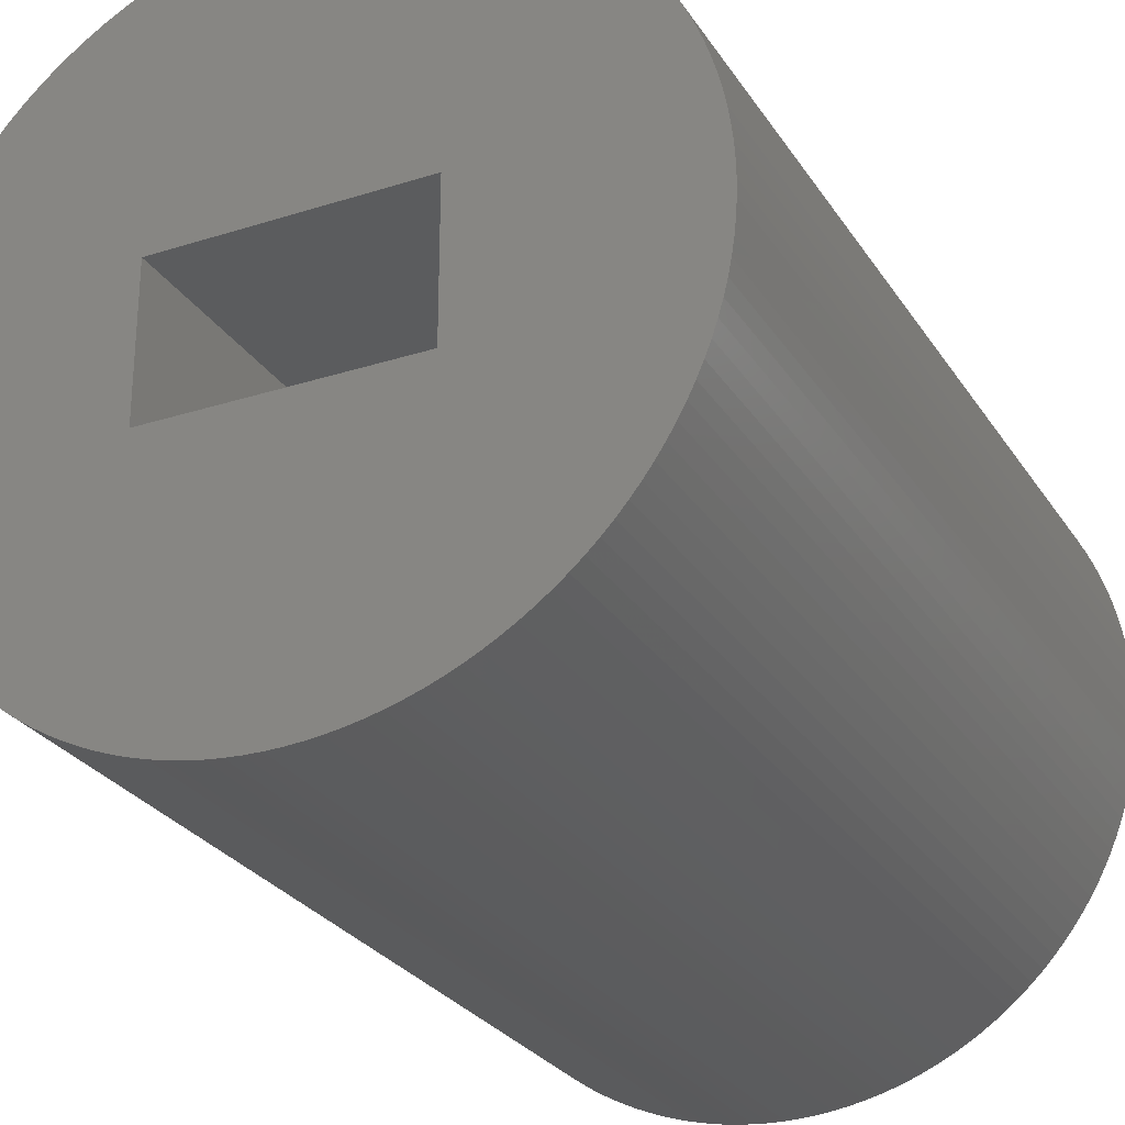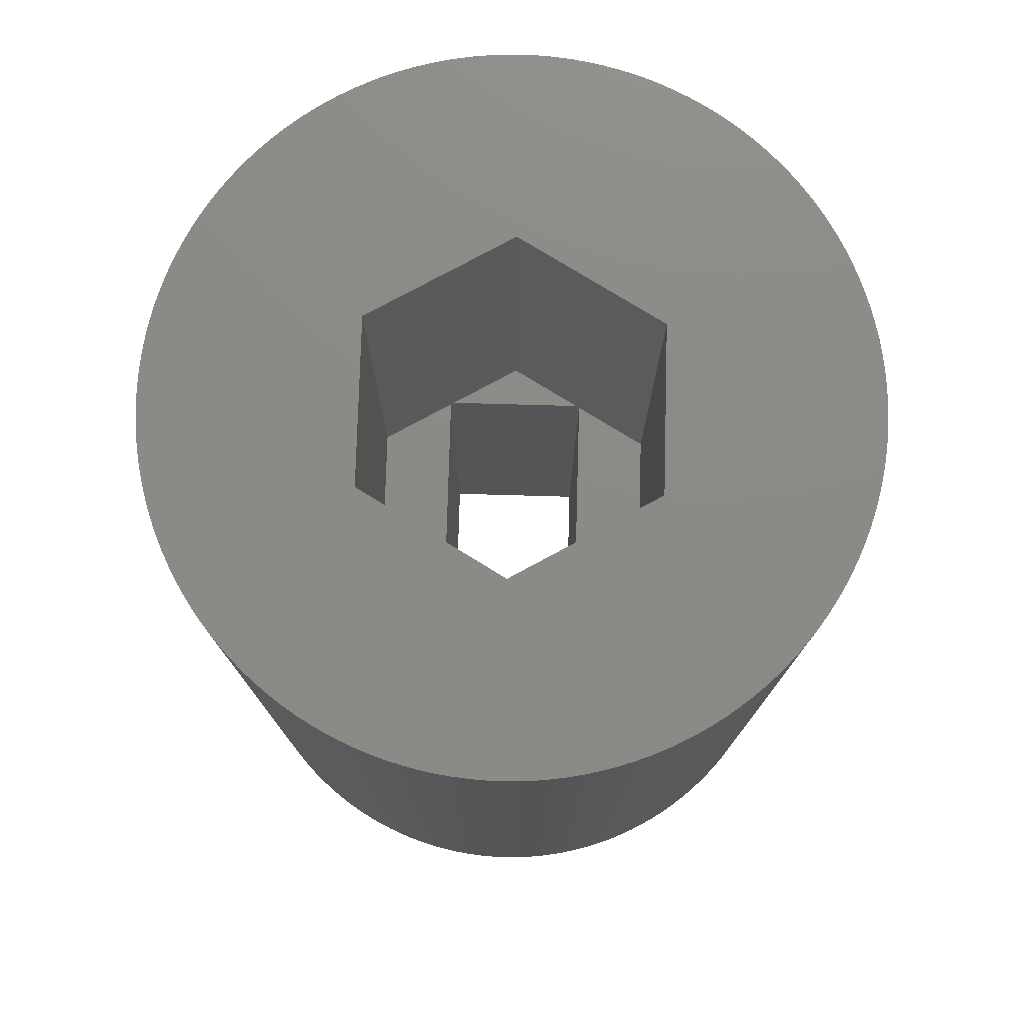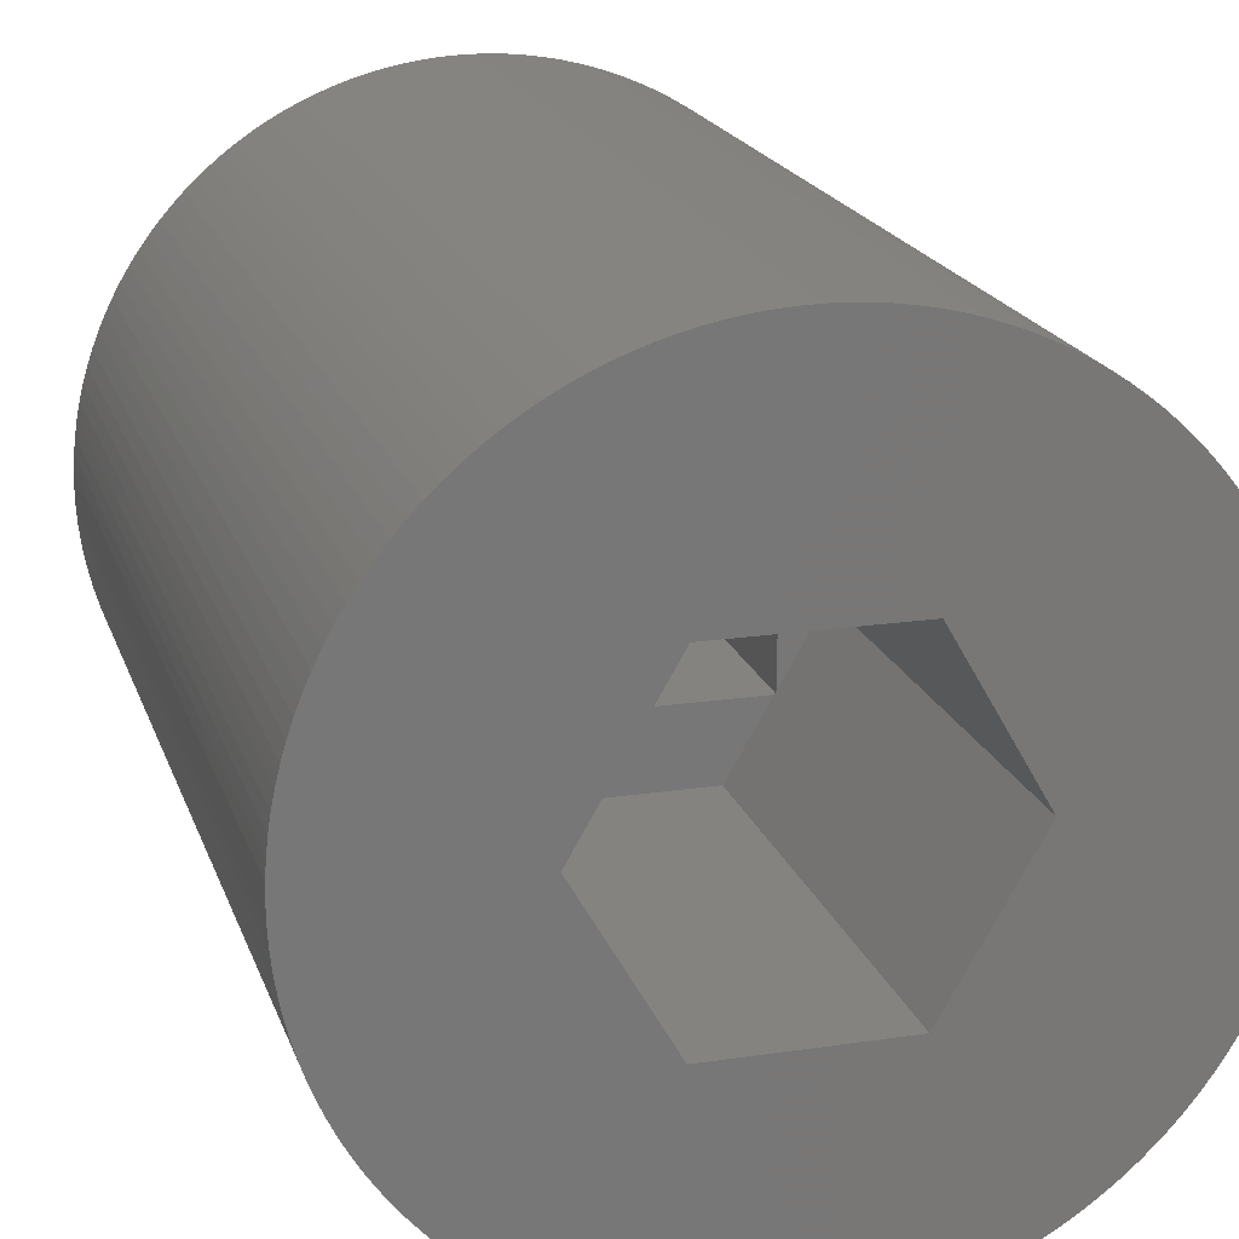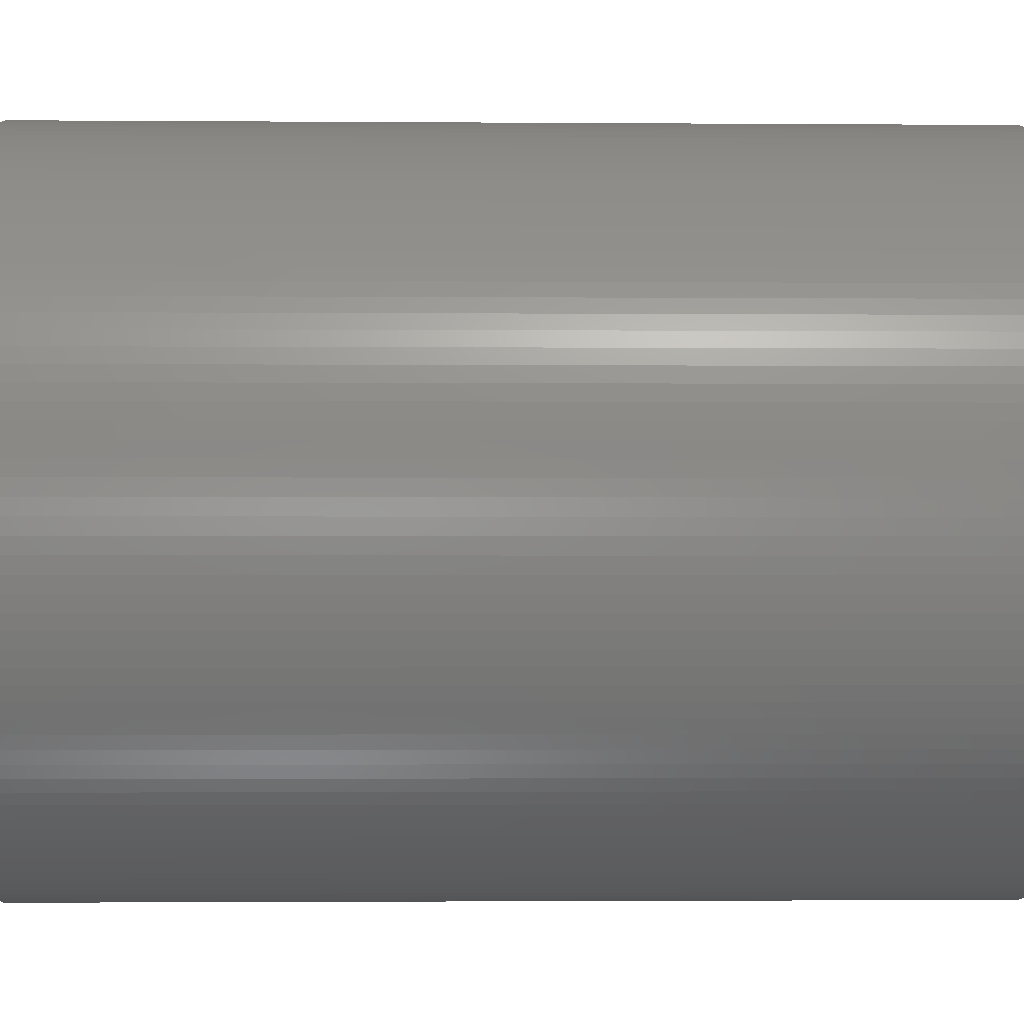
<metadata>
{"format":"stl","ext":"stl","renderer":"f3d","projection":"perspective","resolution":1024,"background":"white","views":[{"elev":-27.4,"azim":-153.9,"up":"+Y"},{"elev":77.2,"azim":91.6,"up":"+Z"},{"elev":19.1,"azim":-15.8,"up":"+Y"},{"elev":-1.9,"azim":-91.6,"up":"+Y"}]}
</metadata>
<code>
# stl→obj: 316 verts, 632 faces
v 7 0 9
v 6.993 0.3053 -9
v 6.993 0.3053 9
v 7 0 -9
v -7 0 -9
v -6.993 0.3053 9
v -6.993 0.3053 -9
v -7 0 9
v 0.3053 6.993 -9
v 0 7 9
v 0.3053 6.993 9
v 0 7 -9
v 5.161 4.729 9
v 4.95 4.95 -9
v 4.95 4.95 9
v 5.161 4.729 -9
v -4.729 5.161 -9
v -4.95 4.95 9
v -4.729 5.161 9
v -4.95 4.95 -9
v -2.394 6.578 -9
v -2.679 6.467 9
v -2.394 6.578 9
v -2.679 6.467 -9
v 6.467 2.679 9
v 6.344 2.958 -9
v 6.344 2.958 9
v 6.467 2.679 -9
v 2.958 6.344 -9
v 2.679 6.467 9
v 2.958 6.344 9
v 2.679 6.467 -9
v 4.015 5.734 -9
v 3.761 5.904 9
v 4.015 5.734 9
v 3.761 5.904 -9
v -6.467 2.679 -9
v -6.344 2.958 9
v -6.344 2.958 -9
v -6.467 2.679 9
v -0.9137 6.94 -9
v -1.216 6.894 9
v -0.9137 6.94 9
v -1.216 6.894 -9
v 6.834 1.515 9
v 6.761 1.812 -9
v 6.761 1.812 9
v 6.834 1.515 -9
v 5.904 3.761 9
v 5.734 4.015 -9
v 5.734 4.015 9
v 5.904 3.761 -9
v 6.209 3.232 9
v 6.062 3.5 -9
v 6.062 3.5 9
v 6.209 3.232 -9
v 1.515 6.834 -9
v 1.216 6.894 9
v 1.515 6.834 9
v 1.216 6.894 -9
v 4.729 5.161 -9
v 4.5 5.362 9
v 4.729 5.161 9
v 4.5 5.362 -9
v -6.894 1.216 -9
v -6.834 1.515 9
v -6.834 1.515 -9
v -6.894 1.216 9
v -5.904 3.761 -9
v -5.734 4.015 9
v -5.734 4.015 -9
v -5.904 3.761 9
v -3.5 6.062 -9
v -3.761 5.904 9
v -3.5 6.062 9
v -3.761 5.904 -9
v -0.3053 6.993 -9
v -0.6101 6.973 9
v -0.3053 6.993 9
v -0.6101 6.973 -9
v 2.5 -1.45 -9
v 6.993 -0.3053 -9
v 6.973 -0.6101 -9
v 2.5 1.45 -9
v 6.94 -0.9137 -9
v 6.894 -1.216 -9
v 6.973 0.6101 -9
v 6.834 -1.515 -9
v 6.94 0.9137 -9
v 6.761 -1.812 -9
v 6.894 1.216 -9
v 6.676 -2.105 -9
v 6.578 -2.394 -9
v 6.467 -2.679 -9
v 6.676 2.105 -9
v 6.344 -2.958 -9
v 6.578 2.394 -9
v 6.209 -3.232 -9
v 6.062 -3.5 -9
v 5.904 -3.761 -9
v 5.734 -4.015 -9
v 5.553 -4.261 -9
v 5.362 -4.5 -9
v 5.161 -4.729 -9
v 5.553 4.261 -9
v 4.95 -4.95 -9
v 5.362 4.5 -9
v 4.729 -5.161 -9
v 4.5 -5.362 -9
v 4.261 -5.553 -9
v 4.015 -5.734 -9
v 3.761 -5.904 -9
v 4.261 5.553 -9
v 3.5 -6.062 -9
v 3.232 -6.209 -9
v 2.958 -6.344 -9
v 3.5 6.062 -9
v 2.679 -6.467 -9
v 3.232 6.209 -9
v 2.394 -6.578 -9
v 2.105 -6.676 -9
v 1.812 -6.761 -9
v 1.515 -6.834 -9
v 1.216 -6.894 -9
v 0.9137 -6.94 -9
v 0.6101 -6.973 -9
v 0.3053 -6.993 -9
v 0 -7 -9
v -2.5 -1.45 -9
v -0.3053 -6.993 -9
v -0.6101 -6.973 -9
v -0.9137 -6.94 -9
v -1.216 -6.894 -9
v -1.515 -6.834 -9
v -1.812 -6.761 -9
v -2.105 -6.676 -9
v -2.394 -6.578 -9
v -2.958 -6.344 -9
v -2.679 -6.467 -9
v 2.394 6.578 -9
v 2.105 6.676 -9
v 1.812 6.761 -9
v 0.9137 6.94 -9
v 0.6101 6.973 -9
v -2.5 1.45 -9
v -1.515 6.834 -9
v -1.812 6.761 -9
v -2.105 6.676 -9
v -3.232 -6.209 -9
v -3.5 -6.062 -9
v -2.958 6.344 -9
v -3.761 -5.904 -9
v -3.232 6.209 -9
v -4.015 -5.734 -9
v -4.261 -5.553 -9
v -4.5 -5.362 -9
v -4.015 5.734 -9
v -4.729 -5.161 -9
v -4.261 5.553 -9
v -4.95 -4.95 -9
v -4.5 5.362 -9
v -5.161 -4.729 -9
v -5.362 -4.5 -9
v -5.553 -4.261 -9
v -5.161 4.729 -9
v -5.734 -4.015 -9
v -5.362 4.5 -9
v -5.904 -3.761 -9
v -5.553 4.261 -9
v -6.062 -3.5 -9
v -6.209 -3.232 -9
v -6.344 -2.958 -9
v -6.062 3.5 -9
v -6.467 -2.679 -9
v -6.209 3.232 -9
v -6.578 -2.394 -9
v -6.676 -2.105 -9
v -6.761 -1.812 -9
v -6.578 2.394 -9
v -6.834 -1.515 -9
v -6.676 2.105 -9
v -6.894 -1.216 -9
v -6.761 1.812 -9
v -6.94 -0.9137 -9
v -6.973 -0.6101 -9
v -6.993 -0.3053 -9
v -6.94 0.9137 -9
v -6.973 0.6101 -9
v 6.973 0.6101 9
v 6.94 0.9137 9
v 6.894 1.216 9
v 6.676 2.105 9
v 6.578 2.394 9
v 5.553 4.261 9
v 5.362 4.5 9
v 0.6101 6.973 9
v 0.9137 6.94 9
v 1.812 6.761 9
v 2.105 6.676 9
v 3.232 6.209 9
v 3.5 6.062 9
v -6.94 0.9137 9
v -6.973 0.6101 9
v -5.161 4.729 9
v -5.362 4.5 9
v -6.062 3.5 9
v -6.209 3.232 9
v -6.676 2.105 9
v -6.761 1.812 9
v 3.3 0 9
v 6.993 -0.3053 9
v 6.973 -0.6101 9
v 6.94 -0.9137 9
v 6.894 -1.216 9
v 6.834 -1.515 9
v 6.761 -1.812 9
v 6.676 -2.105 9
v 6.578 -2.394 9
v 6.467 -2.679 9
v 6.344 -2.958 9
v 6.209 -3.232 9
v 1.65 2.858 9
v 6.062 -3.5 9
v 1.65 -2.858 9
v 5.904 -3.761 9
v 5.734 -4.015 9
v 5.553 -4.261 9
v 5.362 -4.5 9
v 5.161 -4.729 9
v 4.95 -4.95 9
v 4.261 5.553 9
v 4.729 -5.161 9
v 4.5 -5.362 9
v 4.261 -5.553 9
v 4.015 -5.734 9
v 3.761 -5.904 9
v 2.394 6.578 9
v -1.65 2.858 9
v -1.515 6.834 9
v -1.812 6.761 9
v -2.105 6.676 9
v -2.958 6.344 9
v -3.232 6.209 9
v 3.5 -6.062 9
v 3.232 -6.209 9
v 2.958 -6.344 9
v 2.679 -6.467 9
v 2.394 -6.578 9
v 2.105 -6.676 9
v 1.812 -6.761 9
v 1.515 -6.834 9
v 1.216 -6.894 9
v 0.9137 -6.94 9
v 0.6101 -6.973 9
v 0.3053 -6.993 9
v 0 -7 9
v -1.65 -2.858 9
v -0.3053 -6.993 9
v -0.6101 -6.973 9
v -0.9137 -6.94 9
v -1.216 -6.894 9
v -1.515 -6.834 9
v -1.812 -6.761 9
v -2.105 -6.676 9
v -2.394 -6.578 9
v -2.679 -6.467 9
v -2.958 -6.344 9
v -3.232 -6.209 9
v -6.062 -3.5 9
v -3.3 0 9
v -4.015 5.734 9
v -3.5 -6.062 9
v -4.261 5.553 9
v -3.761 -5.904 9
v -4.5 5.362 9
v -4.015 -5.734 9
v -4.261 -5.553 9
v -4.5 -5.362 9
v -4.729 -5.161 9
v -4.95 -4.95 9
v -5.553 4.261 9
v -5.161 -4.729 9
v -5.362 -4.5 9
v -5.553 -4.261 9
v -5.734 -4.015 9
v -5.904 -3.761 9
v -6.209 -3.232 9
v -6.344 -2.958 9
v -6.578 2.394 9
v -6.467 -2.679 9
v -6.578 -2.394 9
v -6.676 -2.105 9
v -6.761 -1.812 9
v -6.834 -1.515 9
v -6.894 -1.216 9
v -6.94 -0.9137 9
v -6.973 -0.6101 9
v -6.993 -0.3053 9
v 2.463 1.45 0
v 1.65 2.858 0
v 2.5 1.386 0
v 3.3 0 0
v -2.463 1.45 0
v -1.65 2.858 0
v -2.5 1.386 0
v -3.3 0 0
v 2.5 -1.386 0
v -2.5 -1.386 0
v 2.463 -1.45 0
v -1.65 -2.858 0
v 1.65 -2.858 0
v -2.463 -1.45 0
v 2.5 -1.45 0
v -2.5 -1.45 0
v 2.5 1.45 0
v -2.5 1.45 0
f 1 2 3
f 2 1 4
f 5 6 7
f 6 5 8
f 9 10 11
f 10 9 12
f 13 14 15
f 14 13 16
f 17 18 19
f 18 17 20
f 21 22 23
f 22 21 24
f 25 26 27
f 26 25 28
f 29 30 31
f 30 29 32
f 33 34 35
f 34 33 36
f 37 38 39
f 38 37 40
f 41 42 43
f 42 41 44
f 45 46 47
f 46 45 48
f 49 50 51
f 50 49 52
f 53 54 55
f 54 53 56
f 57 58 59
f 58 57 60
f 61 62 63
f 62 61 64
f 65 66 67
f 66 65 68
f 69 70 71
f 70 69 72
f 73 74 75
f 74 73 76
f 77 78 79
f 78 77 80
f 81 4 82
f 81 82 83
f 84 4 81
f 81 83 85
f 4 84 2
f 81 85 86
f 2 84 87
f 81 86 88
f 87 84 89
f 81 88 90
f 89 84 91
f 81 90 92
f 91 84 48
f 81 92 93
f 48 84 46
f 81 93 94
f 46 84 95
f 81 94 96
f 95 84 97
f 81 96 98
f 97 84 28
f 81 98 99
f 28 84 26
f 81 99 100
f 26 84 56
f 81 100 101
f 56 84 54
f 81 101 102
f 54 84 52
f 81 102 103
f 52 84 50
f 81 103 104
f 50 84 105
f 81 104 106
f 105 84 107
f 81 106 108
f 107 84 16
f 81 108 109
f 16 84 14
f 81 109 110
f 14 84 61
f 81 110 111
f 61 84 64
f 81 111 112
f 64 84 113
f 81 112 114
f 113 84 33
f 81 114 115
f 33 84 36
f 81 115 116
f 36 84 117
f 81 116 118
f 117 84 119
f 119 84 29
f 120 81 118
f 121 81 120
f 122 81 121
f 123 81 122
f 124 81 123
f 125 81 124
f 126 81 125
f 127 81 126
f 128 81 127
f 129 128 130
f 129 130 131
f 129 131 132
f 129 132 133
f 129 133 134
f 129 134 135
f 129 135 136
f 129 136 137
f 128 129 81
f 138 129 139
f 139 129 137
f 29 84 32
f 84 140 32
f 84 141 140
f 84 142 141
f 84 57 142
f 84 60 57
f 84 143 60
f 84 144 143
f 84 9 144
f 84 12 9
f 145 12 84
f 12 145 77
f 77 145 80
f 80 145 41
f 41 145 44
f 44 145 146
f 146 145 147
f 147 145 148
f 148 145 21
f 149 129 138
f 145 24 21
f 150 129 149
f 145 151 24
f 152 129 150
f 145 153 151
f 154 129 152
f 145 73 153
f 155 129 154
f 145 76 73
f 156 129 155
f 145 157 76
f 158 129 156
f 145 159 157
f 160 129 158
f 145 161 159
f 162 129 160
f 145 17 161
f 163 129 162
f 145 20 17
f 164 129 163
f 145 165 20
f 166 129 164
f 145 167 165
f 168 129 166
f 145 169 167
f 170 129 168
f 145 71 169
f 171 129 170
f 145 69 71
f 172 129 171
f 145 173 69
f 174 129 172
f 145 175 173
f 176 129 174
f 145 39 175
f 177 129 176
f 145 37 39
f 178 129 177
f 145 179 37
f 180 129 178
f 145 181 179
f 182 129 180
f 145 183 181
f 184 129 182
f 145 67 183
f 185 129 184
f 145 65 67
f 186 129 185
f 145 187 65
f 5 129 186
f 145 188 187
f 129 5 145
f 145 7 188
f 145 5 7
f 189 89 190
f 89 189 87
f 3 87 189
f 87 3 2
f 190 91 191
f 91 190 89
f 192 97 193
f 97 192 95
f 193 28 25
f 28 193 97
f 47 95 192
f 95 47 46
f 194 107 195
f 107 194 105
f 51 105 194
f 105 51 50
f 195 16 13
f 16 195 107
f 55 52 49
f 52 55 54
f 27 56 53
f 56 27 26
f 143 196 197
f 196 143 144
f 141 198 199
f 198 141 142
f 142 59 198
f 59 142 57
f 60 197 58
f 197 60 143
f 144 11 196
f 11 144 9
f 117 200 201
f 200 117 119
f 36 201 34
f 201 36 117
f 119 31 200
f 31 119 29
f 14 63 15
f 63 14 61
f 188 202 187
f 202 188 203
f 167 204 165
f 204 167 205
f 165 18 20
f 18 165 204
f 175 206 173
f 206 175 207
f 39 207 175
f 207 39 38
f 173 72 69
f 72 173 206
f 183 208 181
f 208 183 209
f 67 209 183
f 209 67 66
f 187 68 65
f 68 187 202
f 7 203 188
f 203 7 6
f 210 1 3
f 210 3 189
f 1 210 211
f 210 189 190
f 211 210 212
f 210 190 191
f 212 210 213
f 210 191 45
f 213 210 214
f 210 45 47
f 214 210 215
f 210 47 192
f 215 210 216
f 210 192 193
f 216 210 217
f 210 193 25
f 217 210 218
f 210 25 27
f 218 210 219
f 210 27 53
f 219 210 220
f 210 53 55
f 220 210 221
f 222 55 49
f 221 210 223
f 222 49 51
f 224 223 210
f 222 51 194
f 223 224 225
f 222 194 195
f 225 224 226
f 222 195 13
f 226 224 227
f 222 13 15
f 227 224 228
f 222 15 63
f 228 224 229
f 222 63 62
f 229 224 230
f 222 62 231
f 230 224 232
f 222 231 35
f 232 224 233
f 222 35 34
f 233 224 234
f 222 34 201
f 234 224 235
f 235 224 236
f 222 201 200
f 222 200 31
f 222 31 30
f 222 30 237
f 222 237 199
f 222 199 198
f 55 222 210
f 59 222 198
f 58 222 59
f 197 222 58
f 196 222 197
f 11 222 196
f 10 222 11
f 238 10 79
f 238 79 78
f 238 78 43
f 238 43 42
f 238 42 239
f 10 238 222
f 240 238 239
f 241 238 240
f 23 238 241
f 22 238 23
f 242 238 22
f 243 238 242
f 75 238 243
f 74 238 75
f 236 224 244
f 244 224 245
f 245 224 246
f 246 224 247
f 247 224 248
f 248 224 249
f 249 224 250
f 224 251 250
f 224 252 251
f 224 253 252
f 224 254 253
f 224 255 254
f 224 256 255
f 257 256 224
f 256 257 258
f 258 257 259
f 259 257 260
f 260 257 261
f 261 257 262
f 257 263 262
f 257 264 263
f 257 265 264
f 257 266 265
f 257 267 266
f 257 268 267
f 269 257 270
f 271 238 74
f 257 272 268
f 273 238 271
f 257 274 272
f 275 238 273
f 257 276 274
f 19 238 275
f 257 277 276
f 18 238 19
f 257 278 277
f 204 238 18
f 257 279 278
f 205 238 204
f 257 280 279
f 281 238 205
f 257 282 280
f 70 238 281
f 257 283 282
f 72 238 70
f 257 284 283
f 206 238 72
f 257 285 284
f 238 206 270
f 257 286 285
f 207 270 206
f 257 269 286
f 38 270 207
f 270 287 269
f 40 270 38
f 270 288 287
f 289 270 40
f 270 290 288
f 208 270 289
f 270 291 290
f 209 270 208
f 270 292 291
f 66 270 209
f 270 293 292
f 68 270 66
f 270 294 293
f 202 270 68
f 270 295 294
f 203 270 202
f 270 296 295
f 6 270 203
f 270 297 296
f 8 270 6
f 270 298 297
f 270 8 298
f 159 275 273
f 275 159 161
f 151 243 242
f 243 151 153
f 24 242 22
f 242 24 151
f 153 75 243
f 75 153 73
f 76 271 74
f 271 76 157
f 161 19 275
f 19 161 17
f 146 240 239
f 240 146 147
f 44 239 42
f 239 44 146
f 147 241 240
f 241 147 148
f 80 43 78
f 43 80 41
f 12 79 10
f 79 12 77
f 211 4 1
f 4 211 82
f 128 255 256
f 255 128 127
f 126 253 254
f 253 126 125
f 122 249 250
f 249 122 121
f 124 251 252
f 251 124 123
f 112 235 236
f 235 112 111
f 109 232 233
f 232 109 108
f 115 244 245
f 244 115 114
f 118 246 247
f 246 118 116
f 230 104 229
f 104 230 106
f 221 96 220
f 96 221 98
f 225 99 223
f 99 225 100
f 216 88 215
f 88 216 90
f 160 279 280
f 279 160 158
f 149 267 268
f 267 149 138
f 152 272 274
f 272 152 150
f 135 262 263
f 262 135 134
f 133 260 261
f 260 133 132
f 131 258 259
f 258 131 130
f 172 290 174
f 290 172 288
f 170 287 171
f 287 170 269
f 166 286 168
f 286 166 285
f 162 283 163
f 283 162 282
f 180 295 182
f 295 180 294
f 177 293 178
f 293 177 292
f 184 297 185
f 297 184 296
f 186 8 5
f 8 186 298
f 191 48 45
f 48 191 91
f 140 199 237
f 199 140 141
f 32 237 30
f 237 32 140
f 64 231 62
f 231 64 113
f 113 35 231
f 35 113 33
f 71 281 169
f 281 71 70
f 169 205 167
f 205 169 281
f 181 289 179
f 289 181 208
f 179 40 37
f 40 179 289
f 157 273 271
f 273 157 159
f 148 23 241
f 23 148 21
f 127 254 255
f 254 127 126
f 125 252 253
f 252 125 124
f 121 248 249
f 248 121 120
f 123 250 251
f 250 123 122
f 111 234 235
f 234 111 110
f 108 230 232
f 230 108 106
f 114 236 244
f 236 114 112
f 116 245 246
f 245 116 115
f 229 103 228
f 103 229 104
f 226 100 225
f 100 226 101
f 228 102 227
f 102 228 103
f 220 94 219
f 94 220 96
f 223 98 221
f 98 223 99
f 219 93 218
f 93 219 94
f 217 90 216
f 90 217 92
f 215 86 214
f 86 215 88
f 214 85 213
f 85 214 86
f 158 278 279
f 278 158 156
f 154 274 276
f 274 154 152
f 156 277 278
f 277 156 155
f 138 266 267
f 266 138 139
f 150 268 272
f 268 150 149
f 139 265 266
f 265 139 137
f 136 263 264
f 263 136 135
f 134 261 262
f 261 134 133
f 132 259 260
f 259 132 131
f 130 256 258
f 256 130 128
f 171 288 172
f 288 171 287
f 168 269 170
f 269 168 286
f 164 285 166
f 285 164 284
f 160 282 162
f 282 160 280
f 178 294 180
f 294 178 293
f 176 292 177
f 292 176 291
f 182 296 184
f 296 182 295
f 185 298 186
f 298 185 297
f 120 247 248
f 247 120 118
f 110 233 234
f 233 110 109
f 227 101 226
f 101 227 102
f 218 92 217
f 92 218 93
f 213 83 212
f 83 213 85
f 155 276 277
f 276 155 154
f 137 264 265
f 264 137 136
f 163 284 164
f 284 163 283
f 174 291 176
f 291 174 290
f 212 82 211
f 82 212 83
f 299 222 300
f 301 222 299
f 210 301 302
f 301 210 222
f 238 303 304
f 238 305 303
f 270 305 238
f 305 270 306
f 304 222 238
f 222 304 300
f 304 299 300
f 299 304 303
f 302 301 307
f 308 305 306
f 309 310 311
f 310 309 312
f 313 309 307
f 312 314 308
f 301 299 315
f 303 305 316
f 311 257 224
f 257 311 310
f 270 308 306
f 270 312 308
f 257 312 270
f 312 257 310
f 307 210 302
f 309 210 307
f 224 309 311
f 309 224 210
f 305 145 316
f 308 145 305
f 129 308 314
f 308 129 145
f 84 301 315
f 84 307 301
f 81 307 84
f 307 81 313
f 81 309 313
f 309 81 312
f 129 312 81
f 312 129 314
f 145 303 316
f 303 145 299
f 84 299 145
f 299 84 315

</code>
